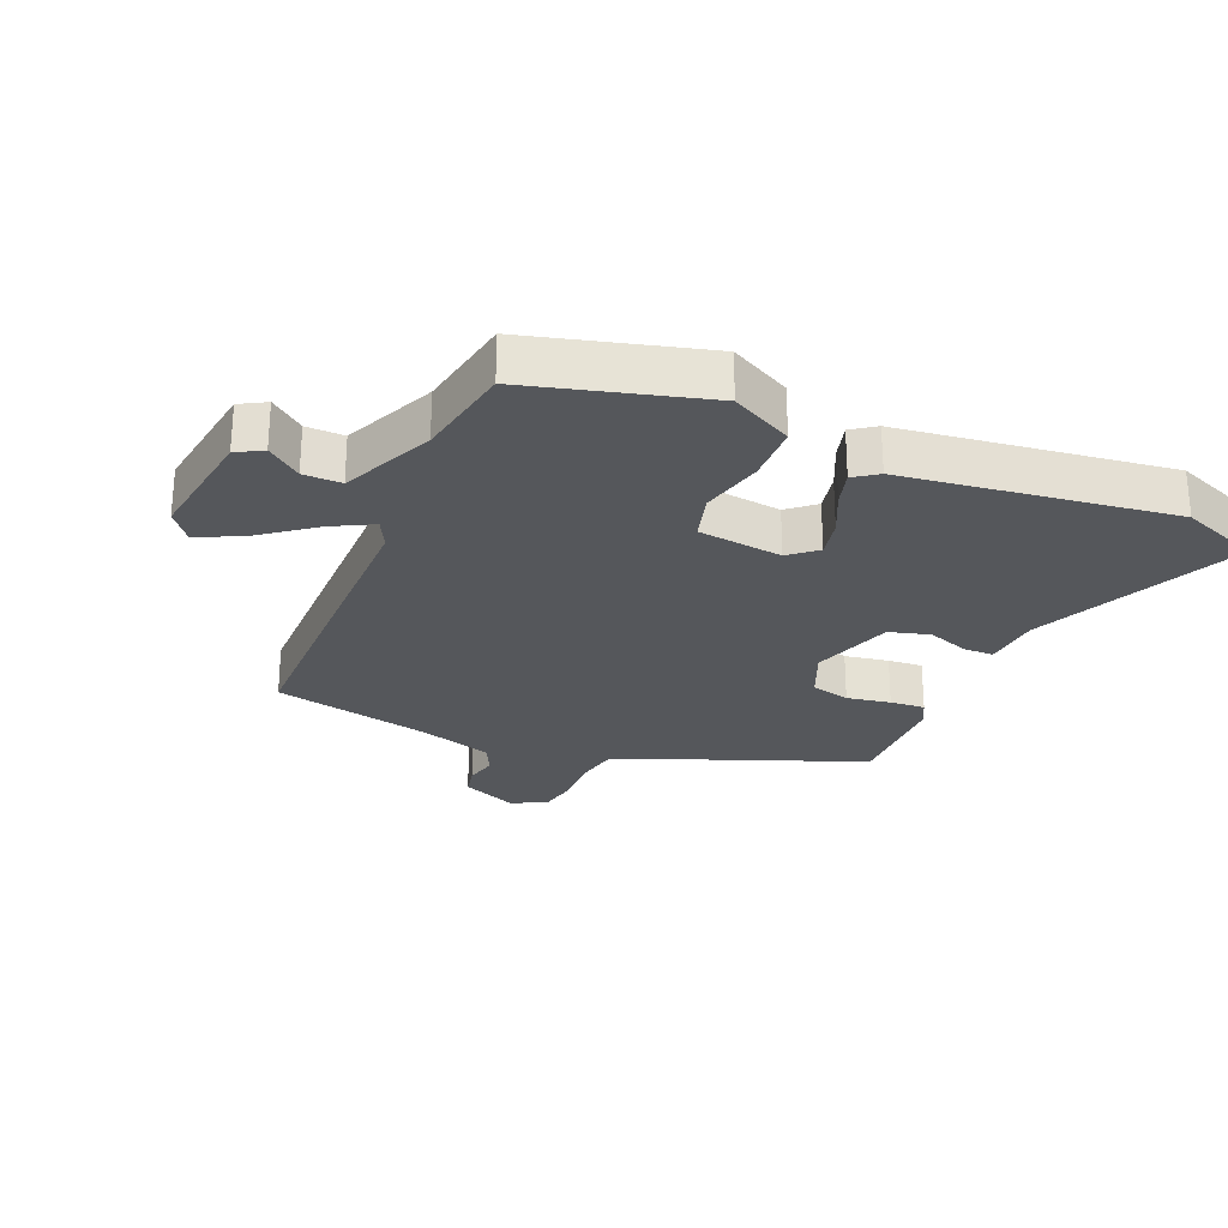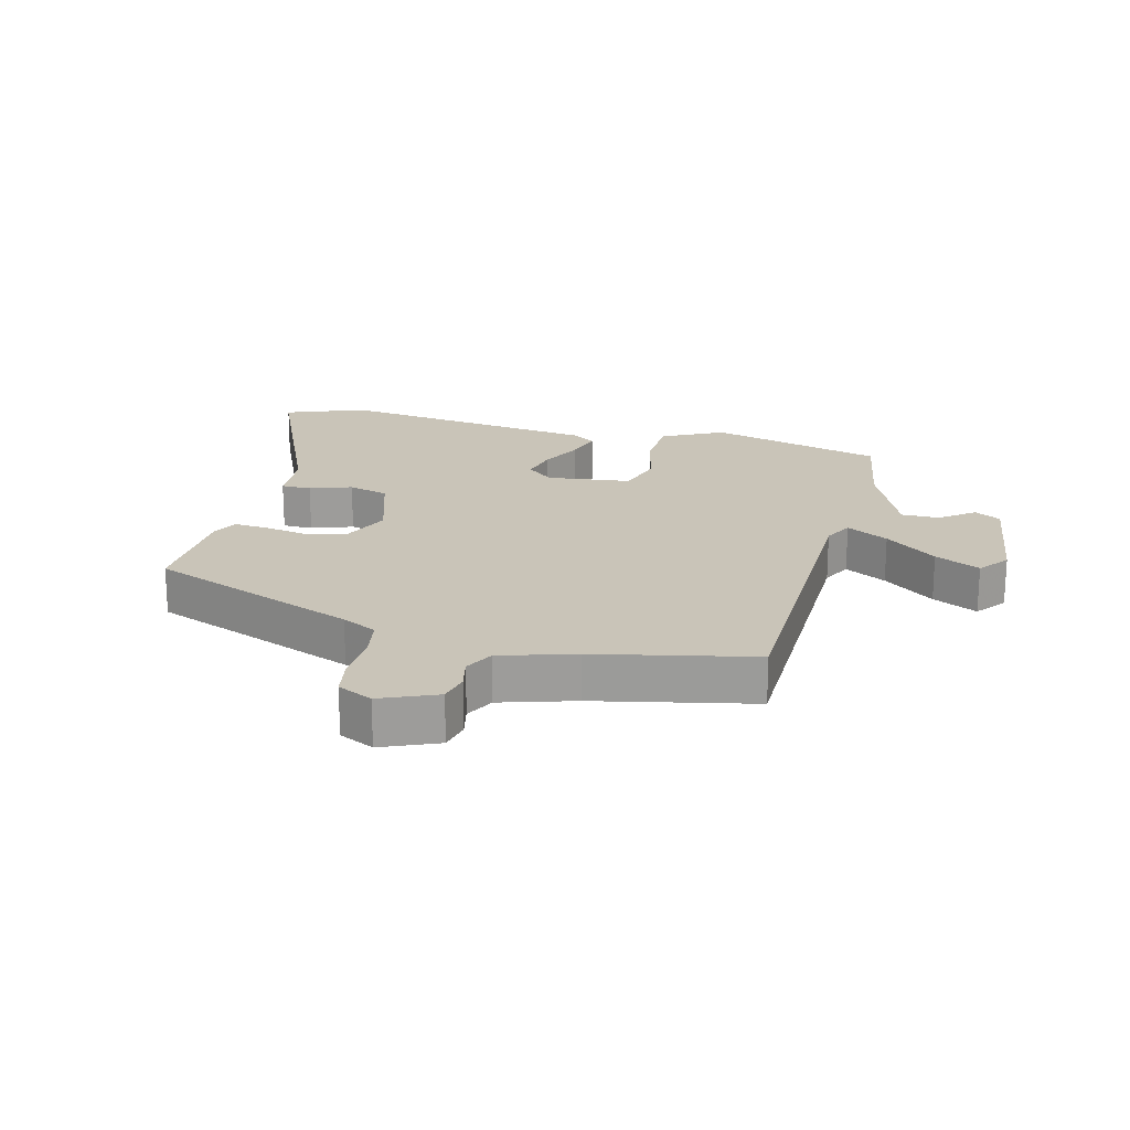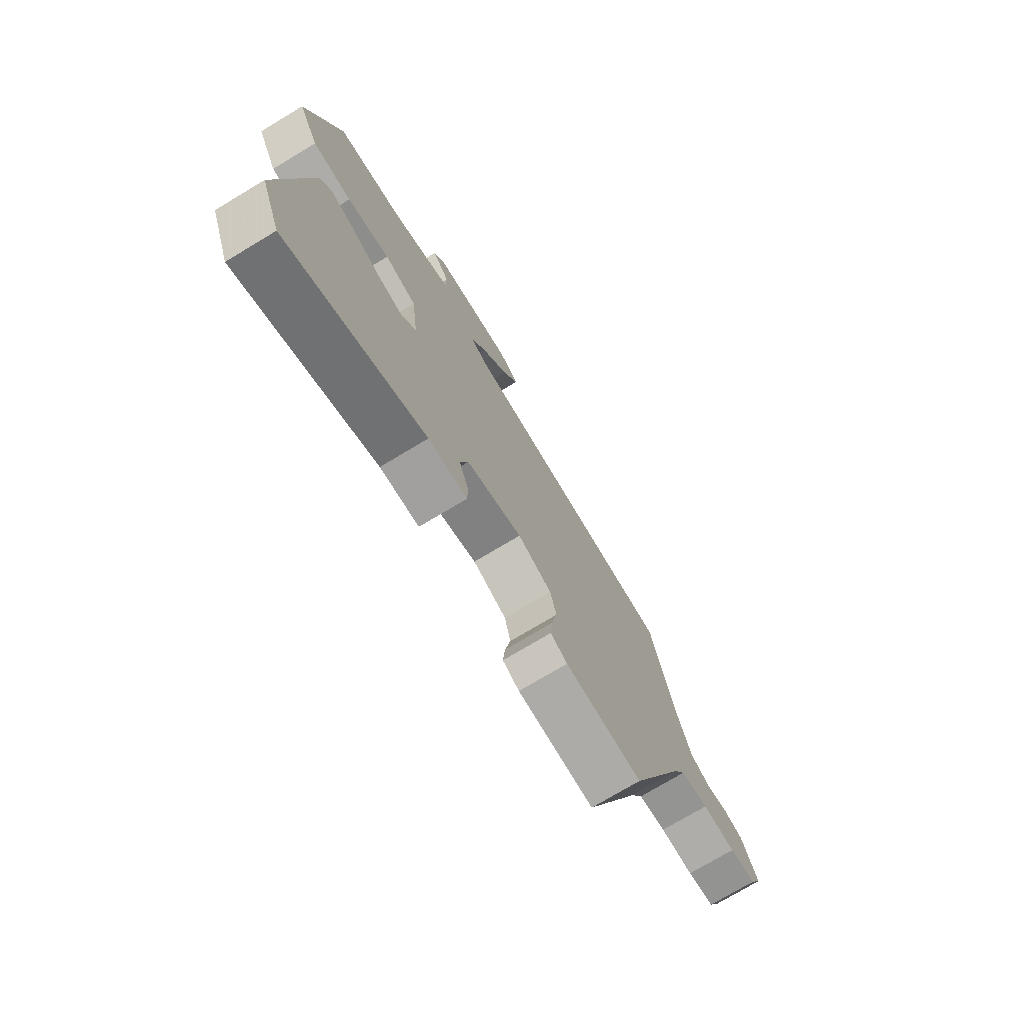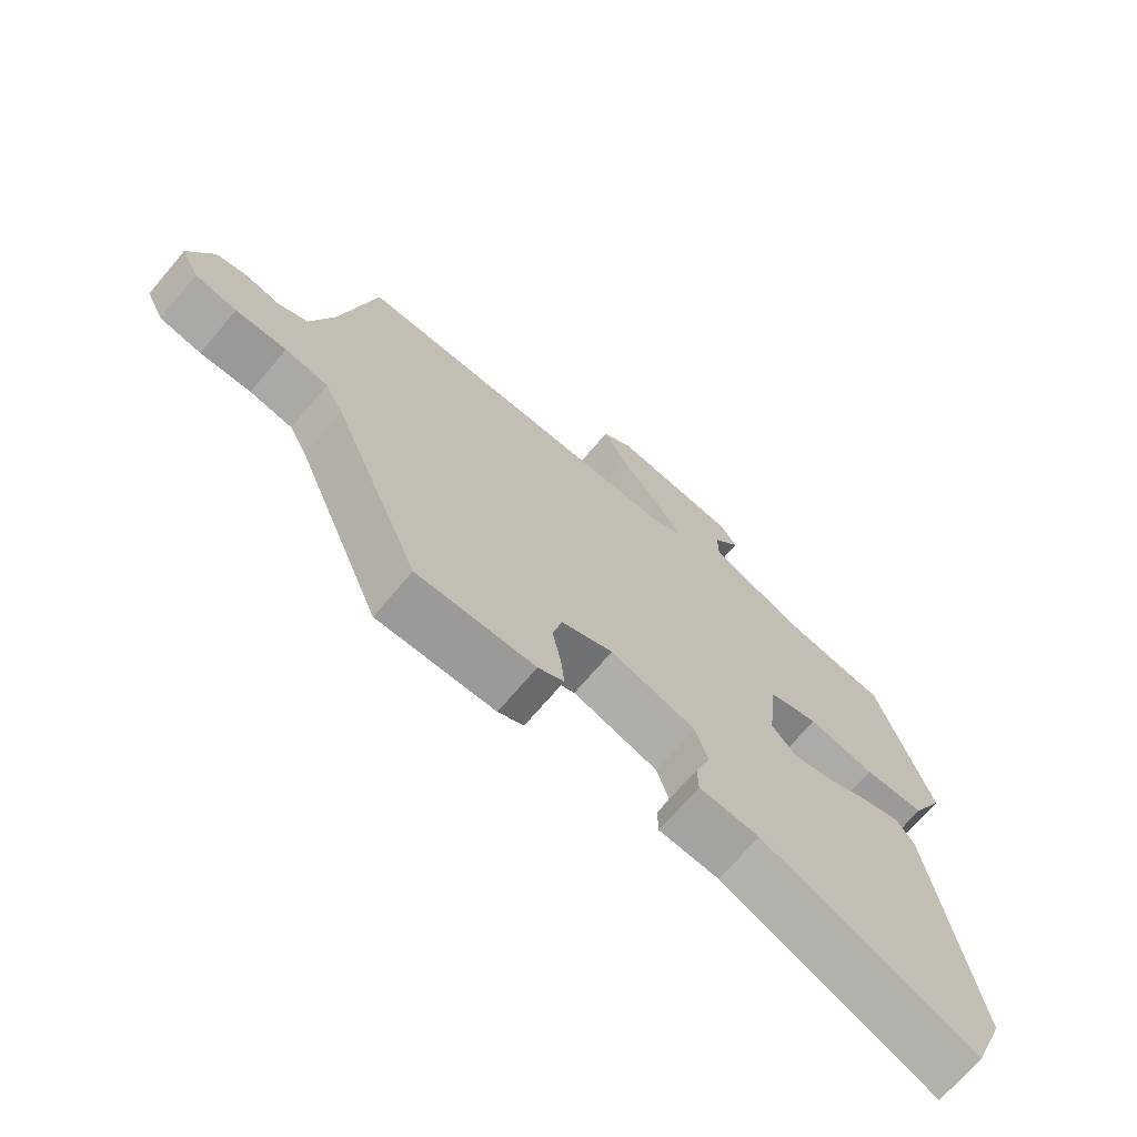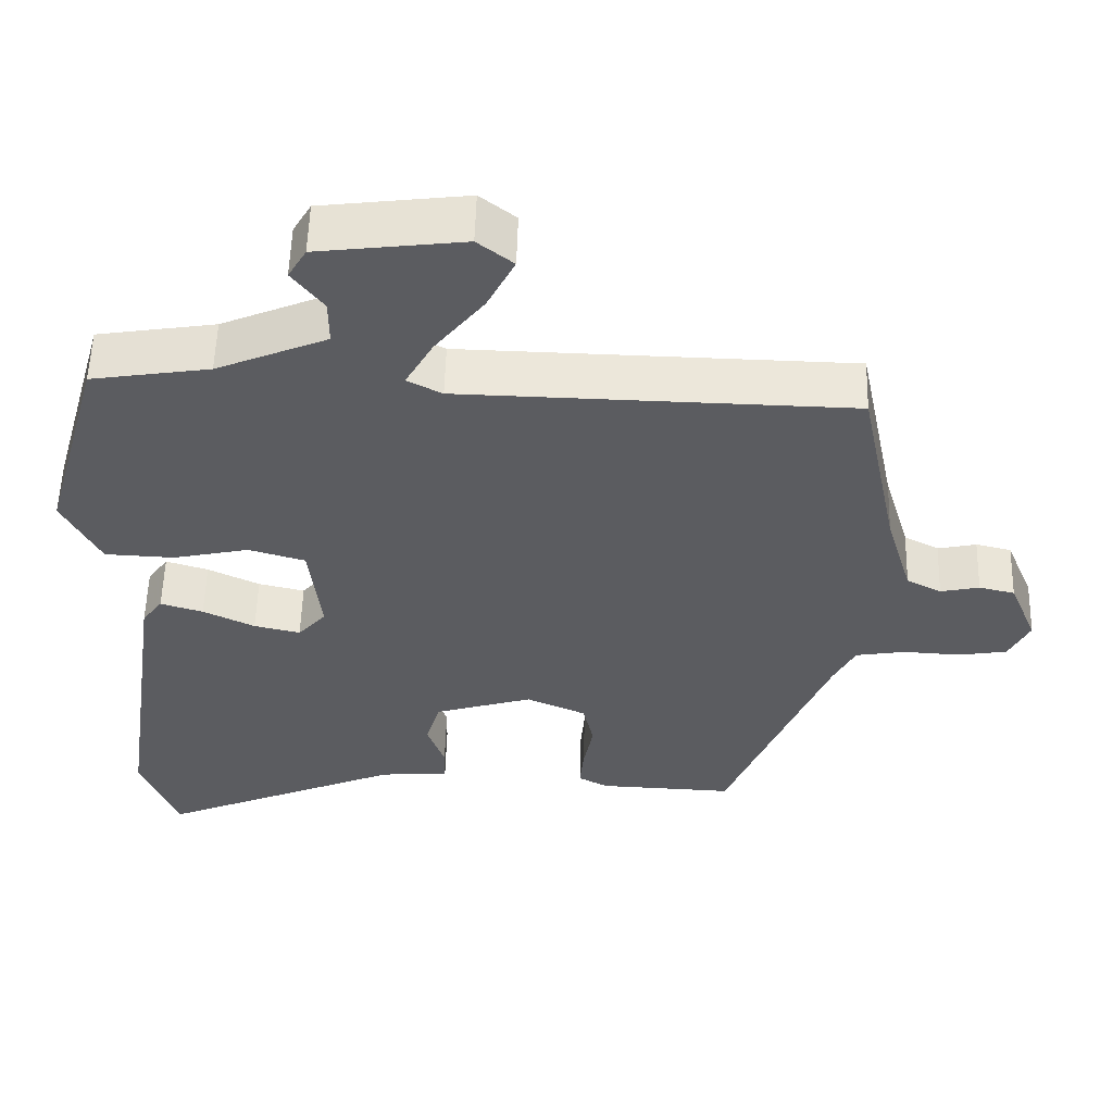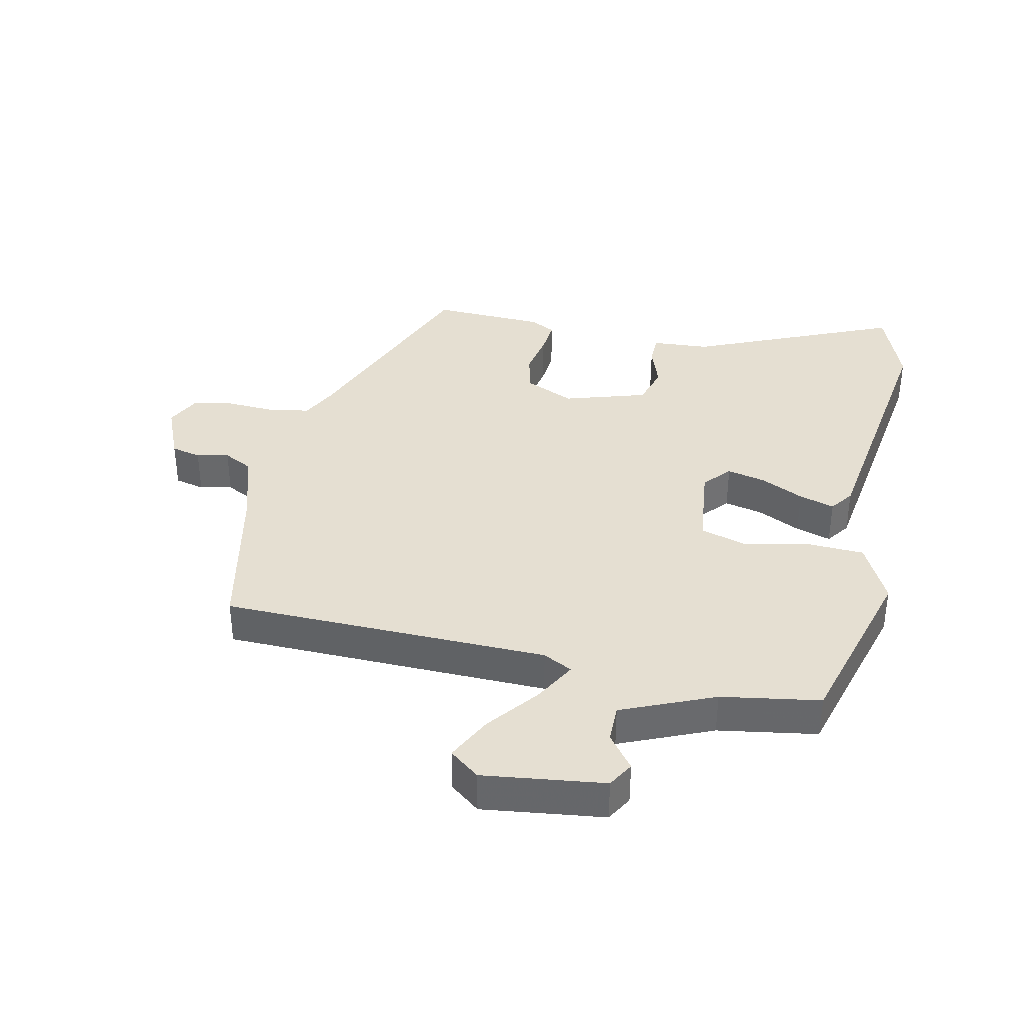
<metadata>
{"format":"obj","ext":"obj","renderer":"f3d","projection":"perspective","resolution":1024,"background":"white","views":[{"elev":-26.4,"azim":66.1,"up":"+Y"},{"elev":20.1,"azim":-76.0,"up":"+Y"},{"elev":-74.8,"azim":121.0,"up":"+Z"},{"elev":-70.8,"azim":-40.4,"up":"+Z"},{"elev":55.3,"azim":-178.4,"up":"+Z"},{"elev":37.4,"azim":12.1,"up":"+Y"}]}
</metadata>
<code>
v 0.512 0.07 -0.469
v 0.464 0.07 -0.596
v 0.141 0.07 -0.458
v 0.05 0.07 -0.452
v 0.049 0.07 -0.404
v 0.072 0.07 -0.338
v 0.053 0.07 -0.274
v -0.077 0.07 -0.234
v -0.156 0.07 -0.269
v -0.17 0.07 -0.331
v -0.157 0.07 -0.4
v -0.152 0.07 -0.455
v -0.191 0.07 -0.476
v -0.37 0.07 -0.483
v -0.504 0.07 -0.152
v -0.532 0.07 -0.097
v -0.597 0.07 -0.086
v -0.674 0.07 -0.09
v -0.737 0.07 -0.079
v -0.764 0.07 -0.024
v -0.727 0.07 0.065
v -0.68 0.07 0.076
v -0.629 0.07 0.065
v -0.583 0.07 0.089
v -0.548 0.07 0.206
v -0.496 0.07 0.457
v 0.02 0.07 0.468
v 0.066 0.07 0.492
v 0.029 0.07 0.558
v -0.035 0.07 0.639
v -0.071 0.07 0.71
v -0.024 0.07 0.747
v 0.168 0.07 0.723
v 0.192 0.07 0.682
v 0.151 0.07 0.628
v 0.151 0.07 0.568
v 0.297 0.07 0.506
v 0.453 0.07 0.481
v 0.532 0.07 0.204
v 0.483 0.07 0.107
v 0.391 0.07 0.103
v 0.291 0.07 0.125
v 0.216 0.07 0.103
v 0.201 0.07 -0.031
v 0.238 0.07 -0.073
v 0.299 0.07 -0.059
v 0.367 0.07 -0.026
v 0.423 0.07 -0.009
v 0.45 0.07 -0.046
v 0.512 0 -0.469
v 0.464 0 -0.596
v 0.141 0 -0.458
v 0.05 0 -0.452
v 0.049 0 -0.404
v 0.072 0 -0.338
v 0.053 0 -0.274
v -0.077 0 -0.234
v -0.156 0 -0.269
v -0.17 0 -0.331
v -0.157 0 -0.4
v -0.152 0 -0.455
v -0.191 0 -0.476
v -0.37 0 -0.483
v -0.504 0 -0.152
v -0.532 0 -0.097
v -0.597 0 -0.086
v -0.674 0 -0.09
v -0.737 0 -0.079
v -0.764 0 -0.024
v -0.727 0 0.065
v -0.68 0 0.076
v -0.629 0 0.065
v -0.583 0 0.089
v -0.548 0 0.206
v -0.496 0 0.457
v 0.02 0 0.468
v 0.066 0 0.492
v 0.029 0 0.558
v -0.035 0 0.639
v -0.071 0 0.71
v -0.024 0 0.747
v 0.168 0 0.723
v 0.192 0 0.682
v 0.151 0 0.628
v 0.151 0 0.568
v 0.297 0 0.506
v 0.453 0 0.481
v 0.532 0 0.204
v 0.483 0 0.107
v 0.391 0 0.103
v 0.291 0 0.125
v 0.216 0 0.103
v 0.201 0 -0.031
v 0.238 0 -0.073
v 0.299 0 -0.059
v 0.367 0 -0.026
v 0.423 0 -0.009
v 0.45 0 -0.046
f 1 2 3
f 49 1 3
f 48 49 3
f 47 48 3
f 46 47 3
f 4 5 6
f 3 4 6
f 46 3 6
f 45 46 6
f 44 45 6 7
f 43 44 7 8
f 40 41 42
f 39 40 42
f 38 39 42
f 37 38 42
f 36 37 42 43
f 33 34 35
f 32 33 35
f 31 32 35
f 30 31 35
f 29 30 35
f 28 29 35 36
f 25 26 27
f 24 25 27
f 24 27 28
f 21 22 23
f 20 21 23
f 19 20 23
f 18 19 23
f 17 18 23
f 16 17 23 24
f 15 16 24 28
f 13 14 15
f 12 13 15
f 11 12 15
f 10 11 15
f 9 10 15
f 28 36 43
f 15 28 43
f 9 15 43
f 8 9 43
f 52 51 50
f 52 50 98
f 52 98 97
f 52 97 96
f 52 96 95
f 55 54 53
f 55 53 52
f 55 52 95
f 55 95 94
f 56 55 94 93
f 57 56 93 92
f 91 90 89
f 91 89 88
f 91 88 87
f 91 87 86
f 92 91 86 85
f 84 83 82
f 84 82 81
f 84 81 80
f 84 80 79
f 84 79 78
f 85 84 78 77
f 76 75 74
f 76 74 73
f 77 76 73
f 72 71 70
f 72 70 69
f 72 69 68
f 72 68 67
f 72 67 66
f 73 72 66 65
f 77 73 65 64
f 64 63 62
f 64 62 61
f 64 61 60
f 64 60 59
f 64 59 58
f 92 85 77
f 92 77 64
f 92 64 58
f 92 58 57
f 1 50 51 2
f 2 51 52 3
f 3 52 53 4
f 4 53 54 5
f 5 54 55 6
f 6 55 56 7
f 7 56 57 8
f 8 57 58 9
f 9 58 59 10
f 10 59 60 11
f 11 60 61 12
f 12 61 62 13
f 13 62 63 14
f 14 63 64 15
f 15 64 65 16
f 16 65 66 17
f 17 66 67 18
f 18 67 68 19
f 19 68 69 20
f 20 69 70 21
f 21 70 71 22
f 22 71 72 23
f 23 72 73 24
f 24 73 74 25
f 25 74 75 26
f 26 75 76 27
f 27 76 77 28
f 28 77 78 29
f 29 78 79 30
f 30 79 80 31
f 31 80 81 32
f 32 81 82 33
f 33 82 83 34
f 34 83 84 35
f 35 84 85 36
f 36 85 86 37
f 37 86 87 38
f 38 87 88 39
f 39 88 89 40
f 40 89 90 41
f 41 90 91 42
f 42 91 92 43
f 43 92 93 44
f 44 93 94 45
f 45 94 95 46
f 46 95 96 47
f 47 96 97 48
f 48 97 98 49
f 49 98 50 1

</code>
